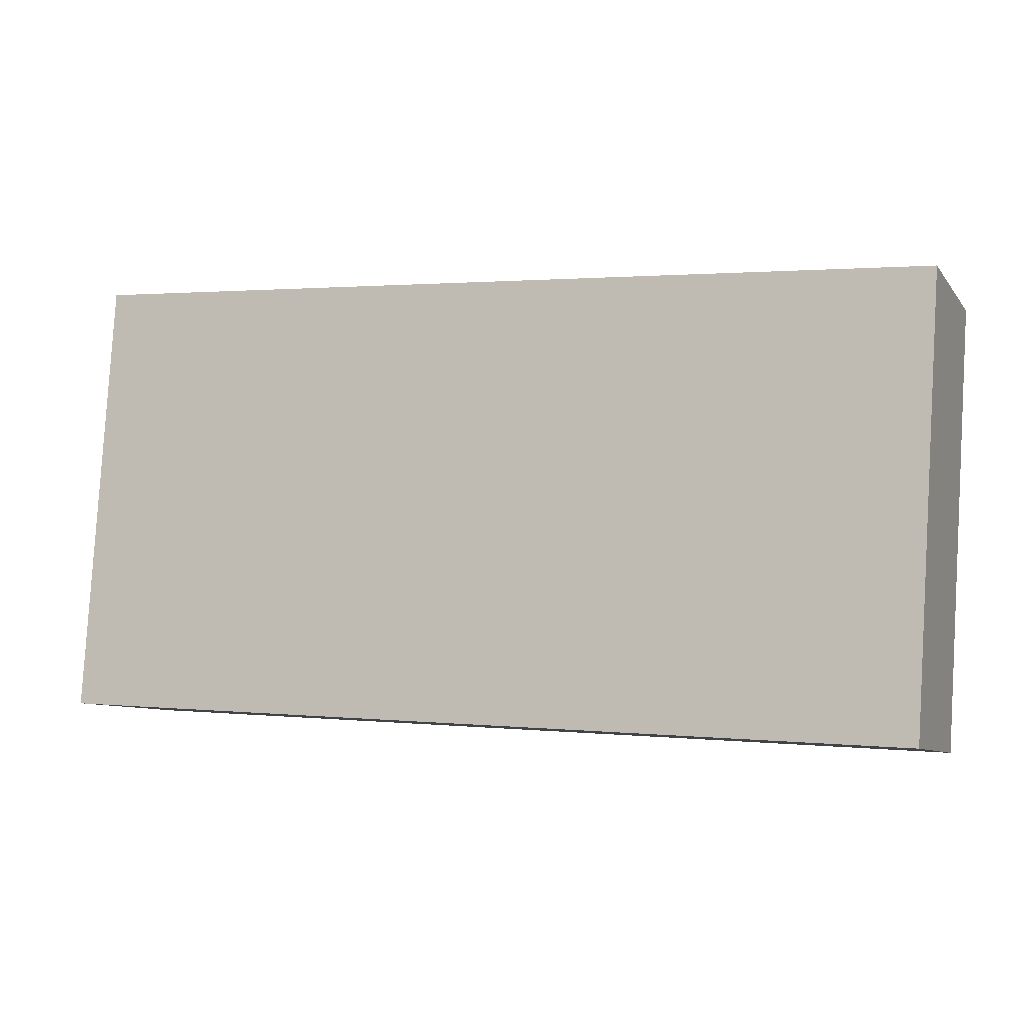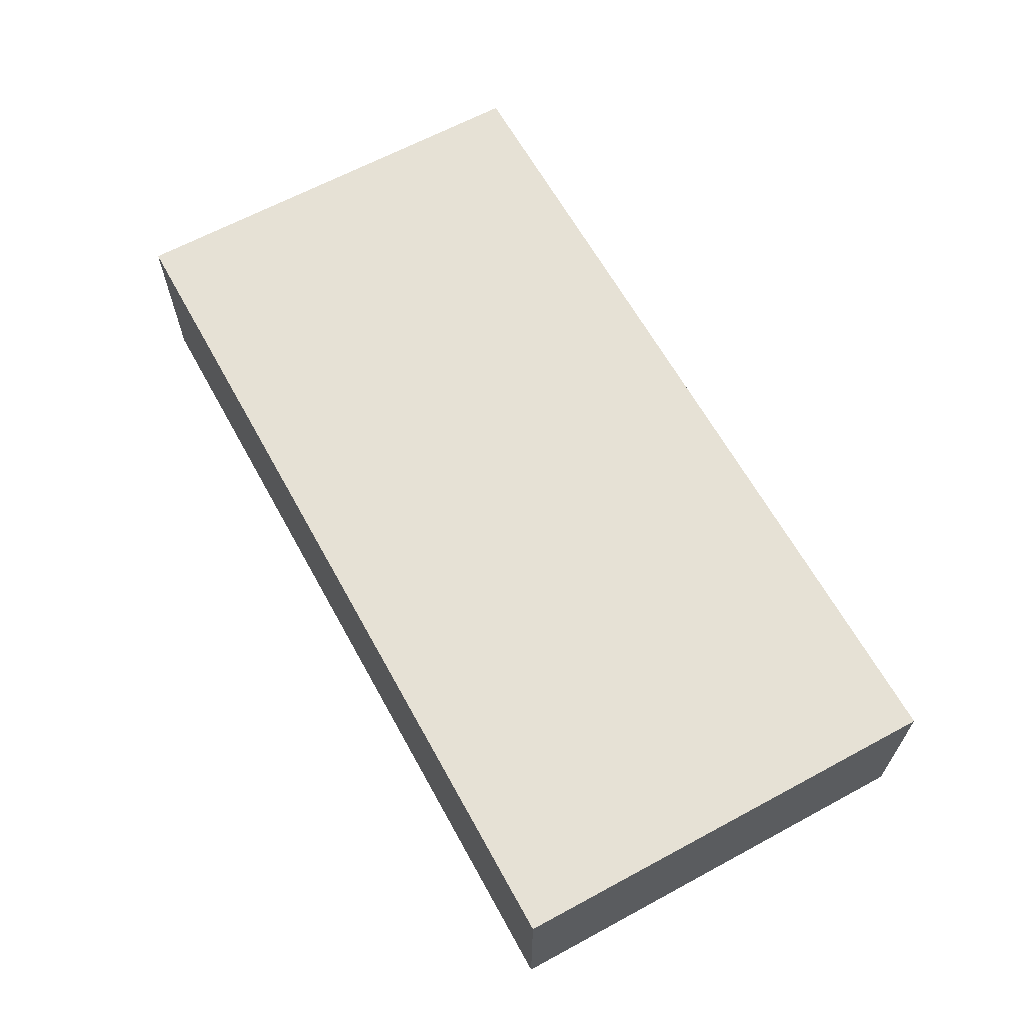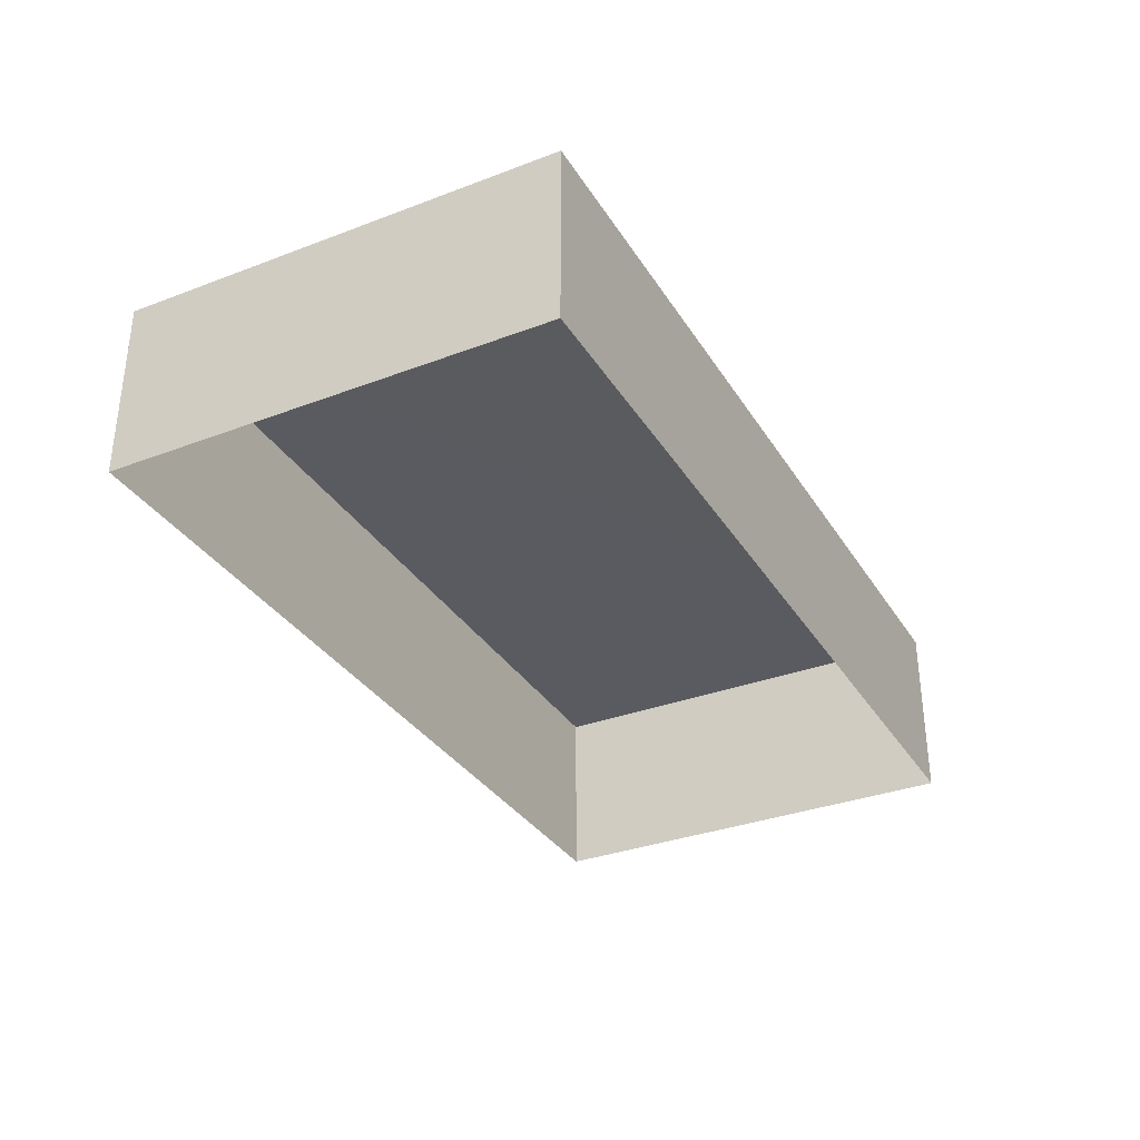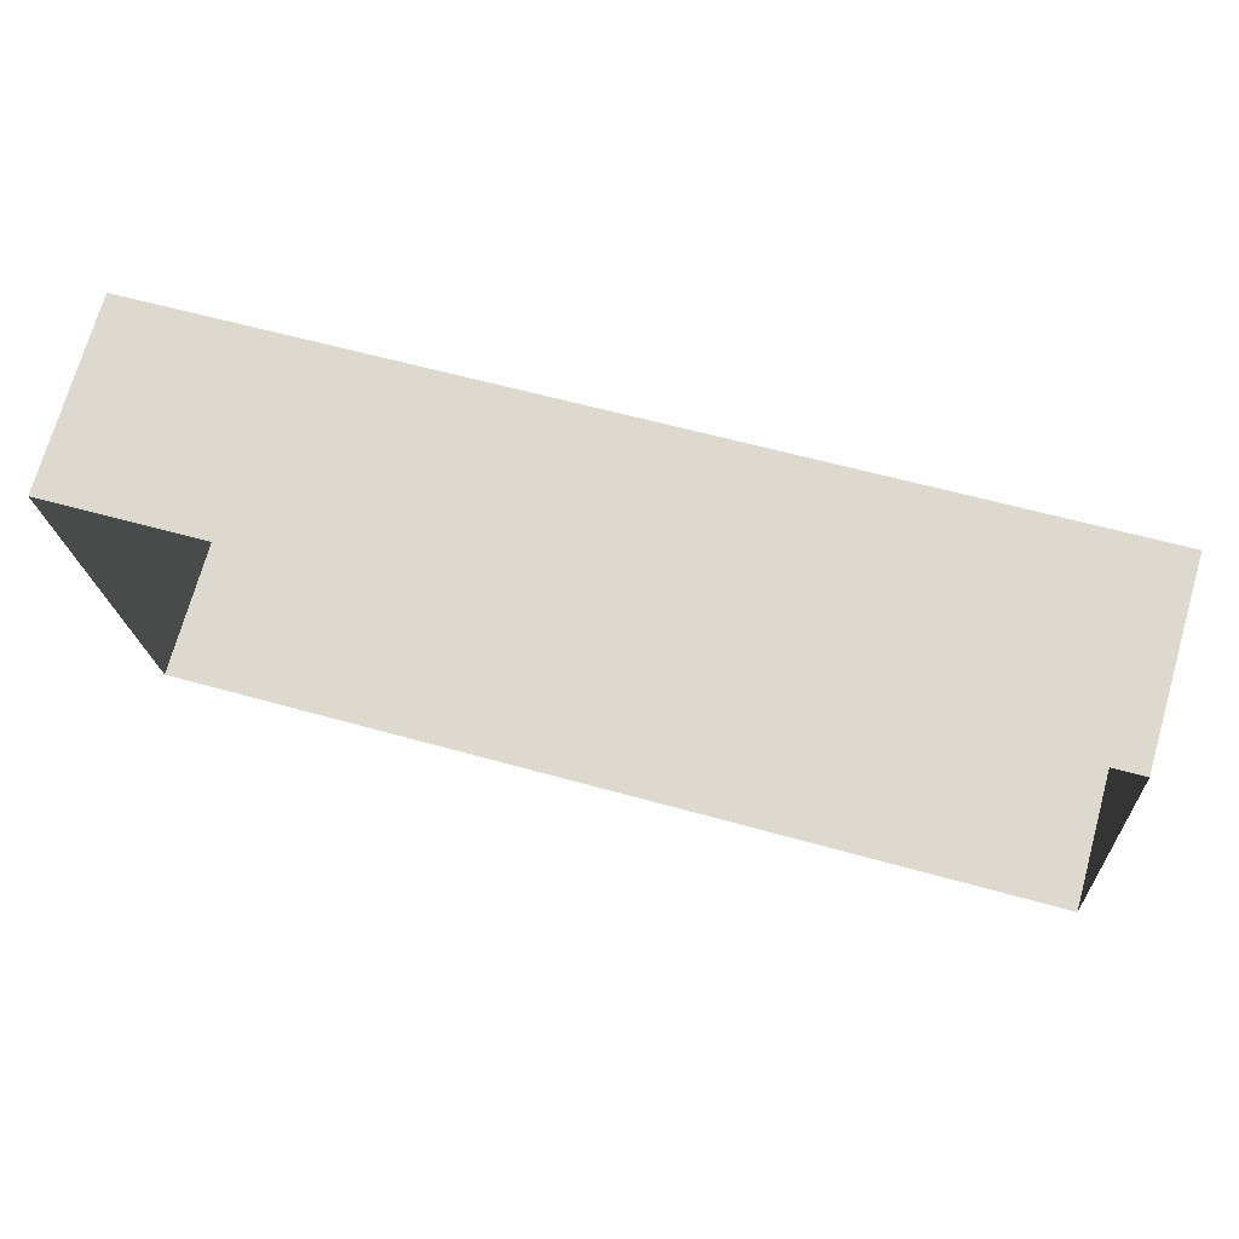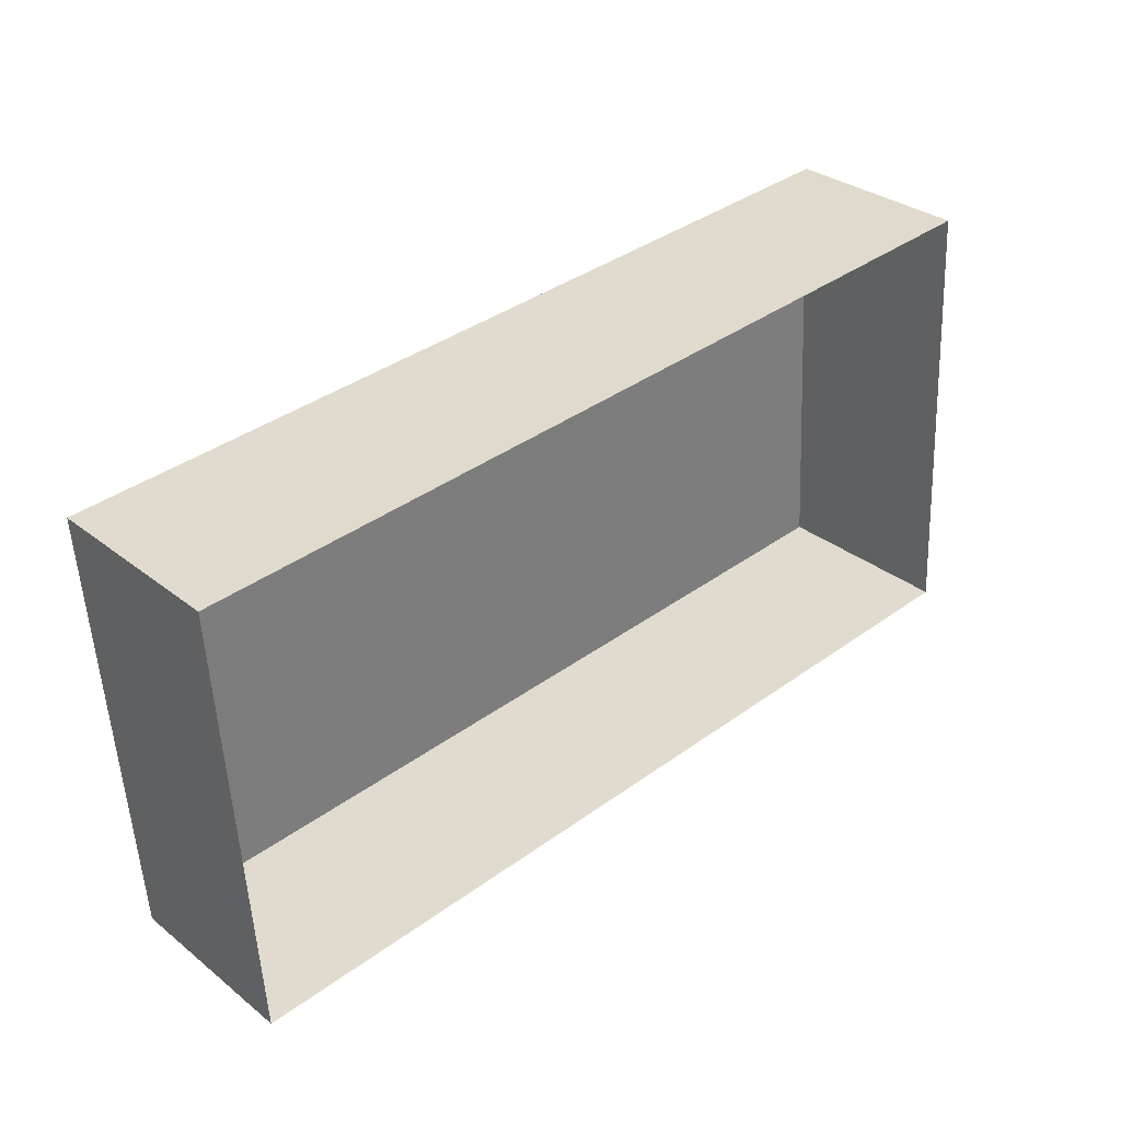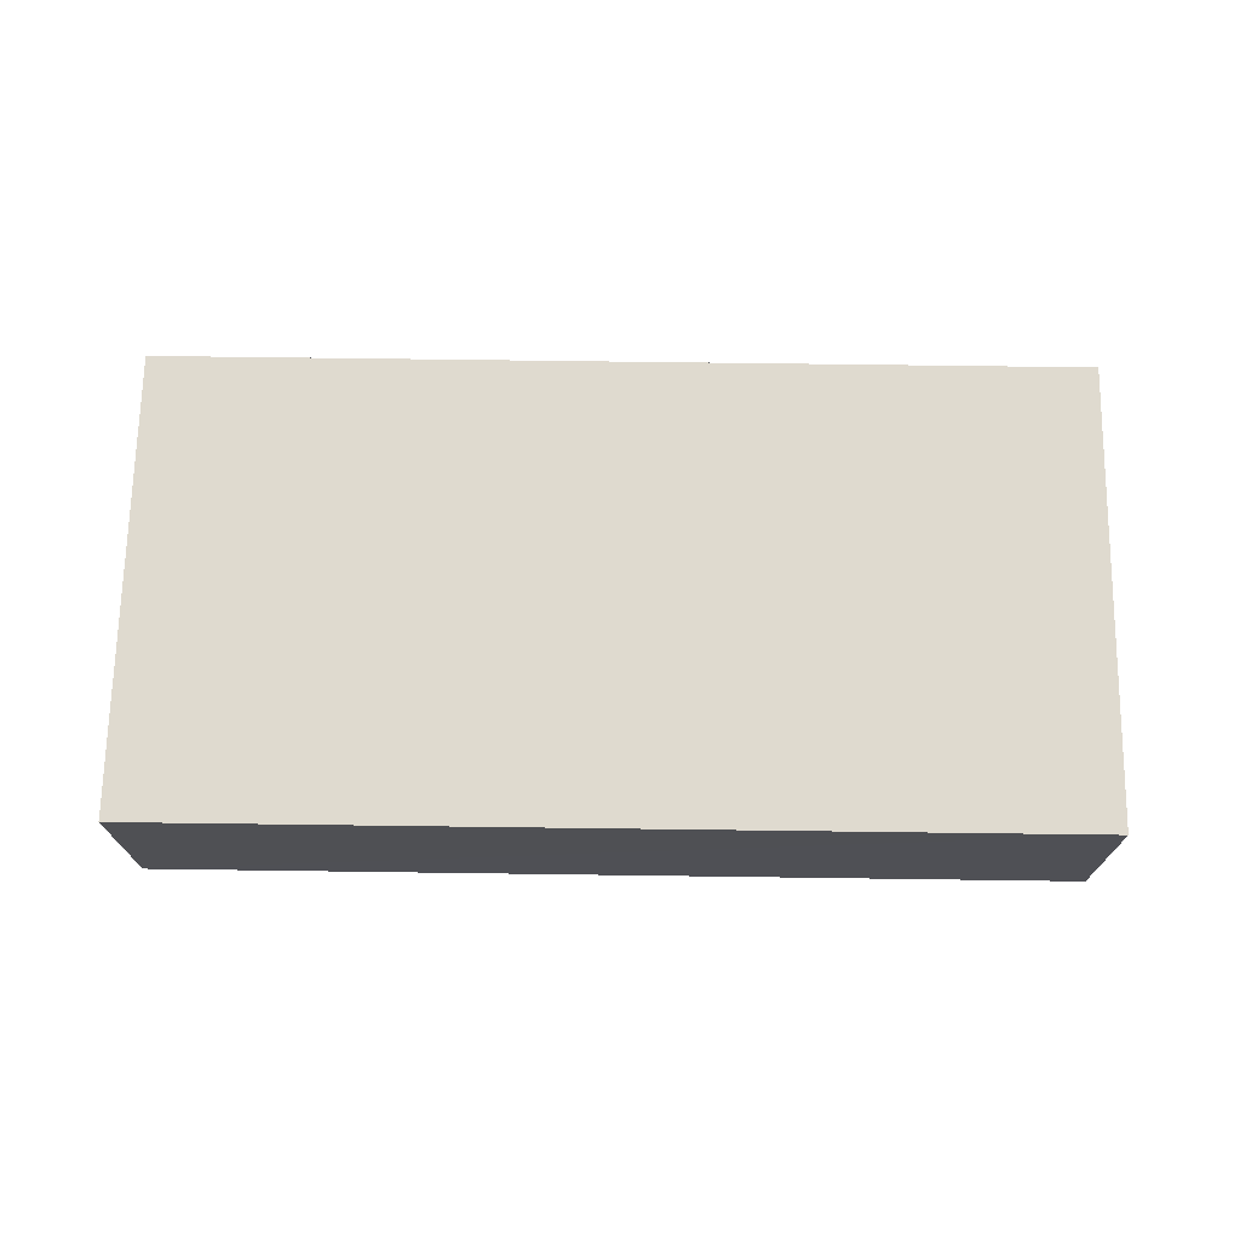
<metadata>
{"format":"obj","ext":"obj","renderer":"f3d","projection":"perspective","resolution":1024,"background":"white","views":[{"elev":-8.2,"azim":21.4,"up":"+Y"},{"elev":64.1,"azim":57.6,"up":"+Z"},{"elev":-33.5,"azim":-66.1,"up":"+Z"},{"elev":71.4,"azim":-164.1,"up":"+Y"},{"elev":32.2,"azim":137.2,"up":"+Y"},{"elev":70.9,"azim":177.2,"up":"+Z"}]}
</metadata>
<code>
v -3.14e+05 4.171e+04 48.74
v -3.14e+05 4.171e+04 48.75
v -3.14e+05 4.171e+04 48.75
v -3.14e+05 4.171e+04 48.75
v -3.14e+05 4.171e+04 50.93
v -3.14e+05 4.171e+04 50.92
v -3.14e+05 4.171e+04 50.93
v -3.14e+05 4.171e+04 50.92
f 1 2 3
f 1 4 2
f 5 6 7
f 5 8 6
f 7 1 3
f 7 6 1
f 5 2 4
f 8 5 4
f 5 3 2
f 5 7 3
f 8 4 1
f 6 8 1

</code>
